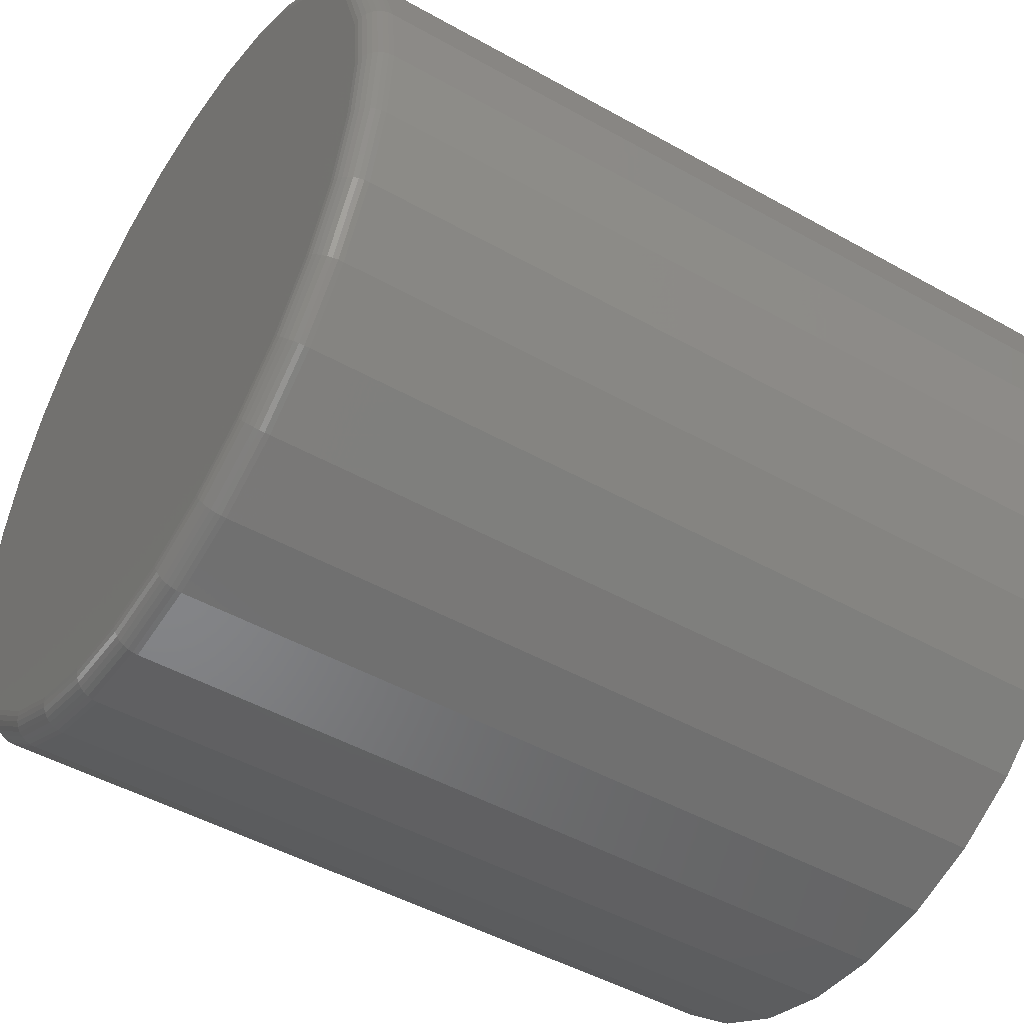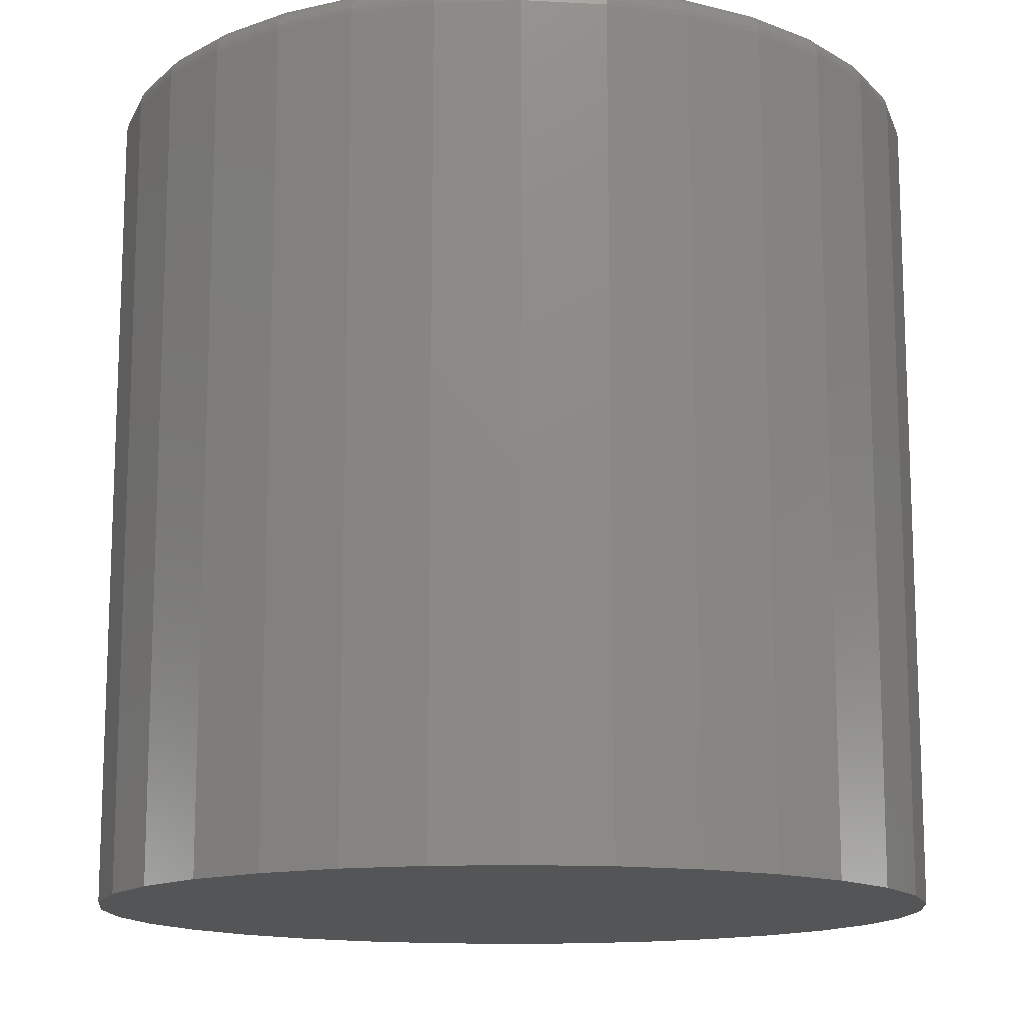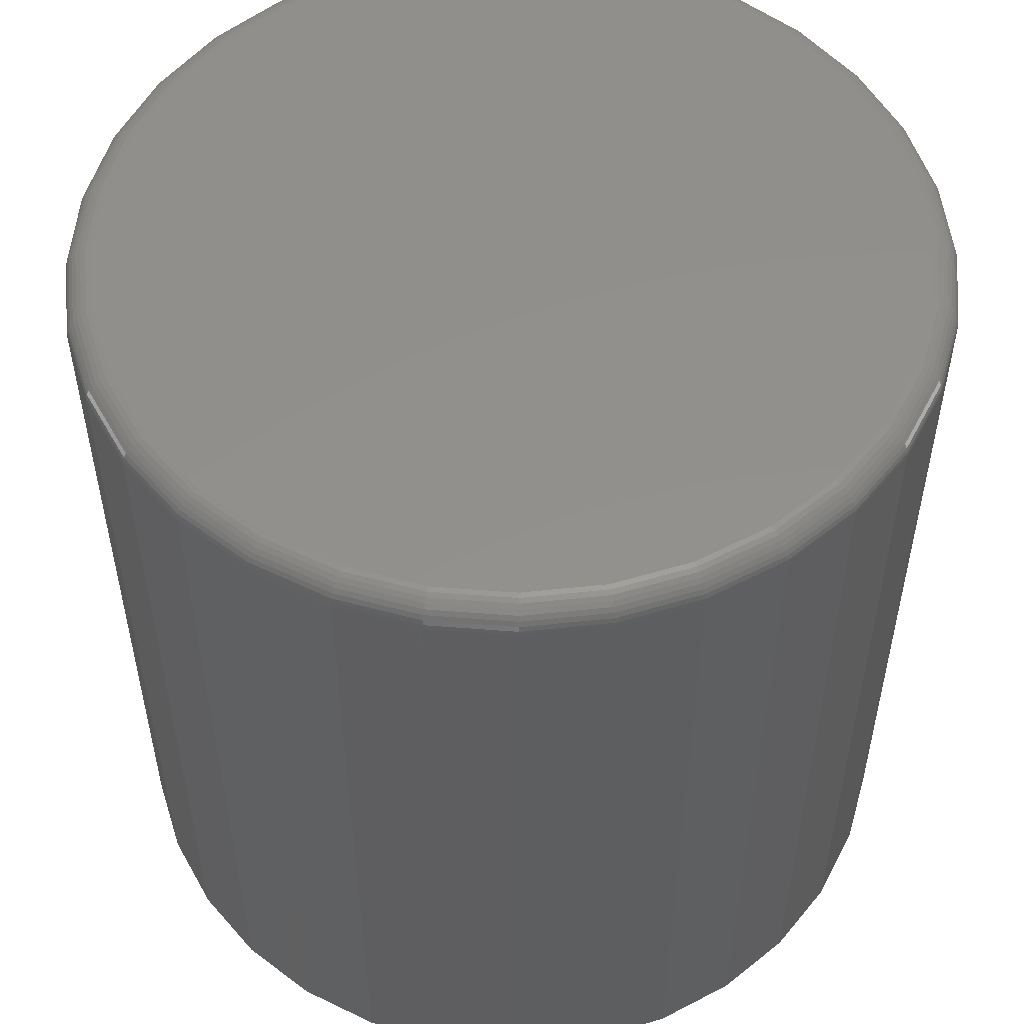
<metadata>
{"format":"stl","ext":"stl","renderer":"f3d","projection":"perspective","resolution":1024,"background":"white","views":[{"elev":-47.6,"azim":-122.4,"up":"+Z"},{"elev":-13.9,"azim":178.9,"up":"+Y"},{"elev":53.7,"azim":122.9,"up":"+Y"}]}
</metadata>
<code>
# stl→obj: 320 verts, 636 faces
v -0.02171 2.748e-17 0.5943
v 0.00112 2.85e-17 0.5921
v -0.04454 2.596e-17 0.5921
v -0.06649 2.401e-17 0.5854
v 0.02307 2.898e-17 0.5854
v -0.08673 2.168e-17 0.5746
v 0.0433 2.89e-17 0.5746
v 0.02307 4.972e-18 0.3692
v -0.06649 3.667e-22 0.3692
v 0.0433 7.296e-18 0.38
v -0.04454 4.797e-19 0.3625
v 0.00112 3.014e-18 0.3625
v -0.02171 1.497e-18 0.3603
v -0.08673 7.788e-20 0.38
v -0.1045 7.092e-19 0.3946
v 0.06104 9.896e-18 0.3946
v -0.119 1.87e-18 0.4123
v 0.07559 1.267e-17 0.4123
v -0.1298 3.516e-18 0.4325
v 0.0864 1.552e-17 0.4325
v -0.1365 5.584e-18 0.4545
v 0.09306 1.833e-17 0.4545
v -0.1387 7.993e-18 0.4773
v 0.09531 2.099e-17 0.4773
v -0.1365 1.065e-17 0.5001
v 0.09306 2.34e-17 0.5001
v -0.1298 1.346e-17 0.5221
v 0.0864 2.546e-17 0.5221
v -0.119 1.631e-17 0.5423
v 0.07559 2.711e-17 0.5423
v -0.1045 1.908e-17 0.5601
v 0.06104 2.827e-17 0.5601
v 0.1031 -0.007812 0.4773
v 0.1031 -0.25 0.4773
v 0.1007 -0.007812 0.4529
v 0.1007 -0.25 0.4529
v 0.09362 -0.007812 0.4295
v 0.09362 -0.25 0.4295
v 0.08209 -0.007812 0.4079
v 0.08209 -0.25 0.4079
v 0.06656 -0.007812 0.389
v 0.06656 -0.25 0.389
v 0.04764 -0.007812 0.3735
v 0.04764 -0.25 0.3735
v 0.02606 -0.007812 0.362
v 0.02606 -0.25 0.362
v 0.002644 -0.007812 0.3549
v 0.002644 -0.25 0.3549
v -0.02171 -0.007812 0.3525
v -0.02171 -0.25 0.3525
v -0.04606 -0.007812 0.3549
v -0.04606 -0.25 0.3549
v -0.06948 -0.007812 0.362
v -0.06948 -0.25 0.362
v -0.09107 -0.007812 0.3735
v -0.09107 -0.25 0.3735
v -0.11 -0.007812 0.389
v -0.11 -0.25 0.389
v -0.1255 -0.007812 0.4079
v -0.1255 -0.25 0.4079
v -0.137 -0.007812 0.4295
v -0.137 -0.25 0.4295
v -0.1441 -0.007812 0.4529
v -0.1441 -0.25 0.4529
v -0.1465 -0.007812 0.4773
v -0.1465 -0.25 0.4773
v -0.1441 -0.007812 0.5017
v -0.1441 -0.25 0.5017
v -0.137 -0.007812 0.5251
v -0.137 -0.25 0.5251
v -0.1255 -0.007812 0.5467
v -0.1255 -0.25 0.5467
v -0.11 -0.007812 0.5656
v -0.11 -0.25 0.5656
v -0.09107 -0.007812 0.5811
v -0.09107 -0.25 0.5811
v -0.06948 -0.007812 0.5926
v -0.06948 -0.25 0.5926
v -0.04606 -0.007812 0.5997
v -0.04606 -0.25 0.5997
v -0.02171 -0.007812 0.6021
v -0.02171 -0.25 0.6021
v 0.002644 -0.007812 0.5997
v 0.002644 -0.25 0.5997
v 0.02606 -0.007812 0.5926
v 0.02606 -0.25 0.5926
v 0.04764 -0.007812 0.5811
v 0.04764 -0.25 0.5811
v 0.06656 -0.007812 0.5656
v 0.06656 -0.25 0.5656
v 0.08209 -0.007812 0.5467
v 0.08209 -0.25 0.5467
v 0.09362 -0.007812 0.5251
v 0.09362 -0.25 0.5251
v 0.1007 -0.007812 0.5017
v 0.1007 -0.25 0.5017
v -0.1464 -0.006288 0.4773
v -0.144 -0.006288 0.5016
v -0.146 -0.004823 0.4773
v -0.1436 -0.004823 0.5015
v -0.1452 -0.003472 0.4773
v -0.1429 -0.003472 0.5014
v -0.1443 -0.002288 0.4773
v -0.1419 -0.002288 0.5012
v -0.1431 -0.001317 0.4773
v -0.1407 -0.001317 0.501
v -0.1417 -0.0005947 0.4773
v -0.1394 -0.0005947 0.5007
v -0.1403 -0.0001501 0.4773
v -0.138 -0.0001501 0.5004
v 0.1006 -0.006288 0.5016
v 0.103 -0.006288 0.4773
v 0.1001 -0.004823 0.5015
v 0.1025 -0.004823 0.4773
v 0.09943 -0.003472 0.5014
v 0.1018 -0.003472 0.4773
v 0.09848 -0.002288 0.5012
v 0.1008 -0.002288 0.4773
v 0.09732 -0.001317 0.501
v 0.09965 -0.001317 0.4773
v 0.096 -0.0005947 0.5007
v 0.0983 -0.0005947 0.4773
v 0.09456 -0.0001501 0.5004
v 0.09684 -0.0001501 0.4773
v 0.09348 -0.006288 0.525
v 0.09307 -0.004823 0.5248
v 0.09241 -0.003472 0.5246
v 0.09151 -0.002288 0.5242
v 0.09041 -0.001317 0.5237
v 0.08917 -0.0005947 0.5232
v 0.08781 -0.0001501 0.5227
v 0.08196 -0.006288 0.5466
v 0.08159 -0.004823 0.5463
v 0.08099 -0.003472 0.5459
v 0.08018 -0.002288 0.5454
v 0.0792 -0.001317 0.5447
v 0.07808 -0.0005947 0.544
v 0.07686 -0.0001501 0.5432
v 0.06646 -0.006288 0.5655
v 0.06614 -0.004823 0.5652
v 0.06563 -0.003472 0.5646
v 0.06494 -0.002288 0.564
v 0.06411 -0.001317 0.5631
v 0.06315 -0.0005947 0.5622
v 0.06211 -0.0001501 0.5611
v 0.04756 -0.006288 0.581
v 0.04731 -0.004823 0.5806
v 0.04691 -0.003472 0.58
v 0.04637 -0.002288 0.5792
v 0.04572 -0.001317 0.5782
v 0.04496 -0.0005947 0.5771
v 0.04415 -0.0001501 0.5759
v 0.026 -0.006288 0.5925
v 0.02583 -0.004823 0.5921
v 0.02556 -0.003472 0.5914
v 0.02519 -0.002288 0.5905
v 0.02473 -0.001317 0.5894
v 0.02422 -0.0005947 0.5882
v 0.02366 -0.0001501 0.5868
v 0.002614 -0.006288 0.5996
v 0.002528 -0.004823 0.5992
v 0.002387 -0.003472 0.5984
v 0.002197 -0.002288 0.5975
v 0.001966 -0.001317 0.5963
v 0.001703 -0.0005947 0.595
v 0.001417 -0.0001501 0.5936
v -0.02171 -0.006288 0.602
v -0.02171 -0.004823 0.6015
v -0.02171 -0.003472 0.6008
v -0.02171 -0.002288 0.5998
v -0.02171 -0.001317 0.5987
v -0.02171 -0.0005947 0.5973
v -0.02171 -0.0001501 0.5958
v -0.04604 -0.006288 0.5996
v -0.04595 -0.004823 0.5992
v -0.04581 -0.003472 0.5984
v -0.04562 -0.002288 0.5975
v -0.04539 -0.001317 0.5963
v -0.04512 -0.0005947 0.595
v -0.04484 -0.0001501 0.5936
v -0.06943 -0.006288 0.5925
v -0.06926 -0.004823 0.5921
v -0.06898 -0.003472 0.5914
v -0.06861 -0.002288 0.5905
v -0.06815 -0.001317 0.5894
v -0.06764 -0.0005947 0.5882
v -0.06708 -0.0001501 0.5868
v -0.09098 -0.006288 0.581
v -0.09074 -0.004823 0.5806
v -0.09033 -0.003472 0.58
v -0.08979 -0.002288 0.5792
v -0.08914 -0.001317 0.5782
v -0.08839 -0.0005947 0.5771
v -0.08757 -0.0001501 0.5759
v -0.1099 -0.006288 0.5655
v -0.1096 -0.004823 0.5652
v -0.1091 -0.003472 0.5646
v -0.1084 -0.002288 0.564
v -0.1075 -0.001317 0.5631
v -0.1066 -0.0005947 0.5622
v -0.1055 -0.0001501 0.5611
v -0.1254 -0.006288 0.5466
v -0.125 -0.004823 0.5463
v -0.1244 -0.003472 0.5459
v -0.1236 -0.002288 0.5454
v -0.1226 -0.001317 0.5447
v -0.1215 -0.0005947 0.544
v -0.1203 -0.0001501 0.5432
v -0.1369 -0.006288 0.525
v -0.1365 -0.004823 0.5248
v -0.1358 -0.003472 0.5246
v -0.1349 -0.002288 0.5242
v -0.1338 -0.001317 0.5237
v -0.1326 -0.0005947 0.5232
v -0.1312 -0.0001501 0.5227
v 0.1006 -0.006288 0.453
v 0.1001 -0.004823 0.4531
v 0.09943 -0.003472 0.4532
v 0.09848 -0.002288 0.4534
v 0.09732 -0.001317 0.4536
v 0.096 -0.0005947 0.4539
v 0.09456 -0.0001501 0.4542
v -0.144 -0.006288 0.453
v -0.1436 -0.004823 0.4531
v -0.1429 -0.003472 0.4532
v -0.1419 -0.002288 0.4534
v -0.1407 -0.001317 0.4536
v -0.1394 -0.0005947 0.4539
v -0.138 -0.0001501 0.4542
v -0.1369 -0.006288 0.4296
v -0.1365 -0.004823 0.4298
v -0.1358 -0.003472 0.43
v -0.1349 -0.002288 0.4304
v -0.1338 -0.001317 0.4309
v -0.1326 -0.0005947 0.4314
v -0.1312 -0.0001501 0.4319
v -0.1254 -0.006288 0.408
v -0.125 -0.004823 0.4083
v -0.1244 -0.003472 0.4087
v -0.1236 -0.002288 0.4092
v -0.1226 -0.001317 0.4099
v -0.1215 -0.0005947 0.4106
v -0.1203 -0.0001501 0.4114
v -0.1099 -0.006288 0.3891
v -0.1096 -0.004823 0.3895
v -0.1091 -0.003472 0.39
v -0.1084 -0.002288 0.3906
v -0.1075 -0.001317 0.3915
v -0.1066 -0.0005947 0.3924
v -0.1055 -0.0001501 0.3935
v -0.09098 -0.006288 0.3736
v -0.09074 -0.004823 0.374
v -0.09033 -0.003472 0.3746
v -0.08979 -0.002288 0.3754
v -0.08914 -0.001317 0.3764
v -0.08839 -0.0005947 0.3775
v -0.08757 -0.0001501 0.3787
v -0.06943 -0.006288 0.3621
v -0.06926 -0.004823 0.3625
v -0.06898 -0.003472 0.3632
v -0.06861 -0.002288 0.3641
v -0.06815 -0.001317 0.3652
v -0.06764 -0.0005947 0.3664
v -0.06708 -0.0001501 0.3678
v -0.04604 -0.006288 0.355
v -0.04595 -0.004823 0.3554
v -0.04581 -0.003472 0.3562
v -0.04562 -0.002288 0.3571
v -0.04539 -0.001317 0.3583
v -0.04512 -0.0005947 0.3596
v -0.04484 -0.0001501 0.361
v -0.02171 -0.006288 0.3526
v -0.02171 -0.004823 0.3531
v -0.02171 -0.003472 0.3538
v -0.02171 -0.002288 0.3548
v -0.02171 -0.001317 0.3559
v -0.02171 -0.0005947 0.3573
v -0.02171 -0.0001501 0.3588
v 0.002614 -0.006288 0.355
v 0.002528 -0.004823 0.3554
v 0.002387 -0.003472 0.3562
v 0.002197 -0.002288 0.3571
v 0.001966 -0.001317 0.3583
v 0.001703 -0.0005947 0.3596
v 0.001417 -0.0001501 0.361
v 0.026 -0.006288 0.3621
v 0.02583 -0.004823 0.3625
v 0.02556 -0.003472 0.3632
v 0.02519 -0.002288 0.3641
v 0.02473 -0.001317 0.3652
v 0.02422 -0.0005947 0.3664
v 0.02366 -0.0001501 0.3678
v 0.04756 -0.006288 0.3736
v 0.04731 -0.004823 0.374
v 0.04691 -0.003472 0.3746
v 0.04637 -0.002288 0.3754
v 0.04572 -0.001317 0.3764
v 0.04496 -0.0005947 0.3775
v 0.04415 -0.0001501 0.3787
v 0.06646 -0.006288 0.3891
v 0.06614 -0.004823 0.3895
v 0.06563 -0.003472 0.39
v 0.06494 -0.002288 0.3906
v 0.06411 -0.001317 0.3915
v 0.06315 -0.0005947 0.3924
v 0.06211 -0.0001501 0.3935
v 0.08196 -0.006288 0.408
v 0.08159 -0.004823 0.4083
v 0.08099 -0.003472 0.4087
v 0.08018 -0.002288 0.4092
v 0.0792 -0.001317 0.4099
v 0.07808 -0.0005947 0.4106
v 0.07686 -0.0001501 0.4114
v 0.09348 -0.006288 0.4296
v 0.09307 -0.004823 0.4298
v 0.09241 -0.003472 0.43
v 0.09151 -0.002288 0.4304
v 0.09041 -0.001317 0.4309
v 0.08917 -0.0005947 0.4314
v 0.08781 -0.0001501 0.4319
f 1 2 3
f 4 3 2
f 5 4 2
f 6 4 5
f 7 6 5
f 8 9 10
f 11 9 8
f 12 11 8
f 13 11 12
f 9 14 10
f 10 14 15
f 10 15 16
f 16 15 17
f 16 17 18
f 18 17 19
f 18 19 20
f 20 19 21
f 20 21 22
f 22 21 23
f 22 23 24
f 24 23 25
f 24 25 26
f 26 25 27
f 26 27 28
f 28 27 29
f 28 29 30
f 30 29 31
f 30 31 32
f 32 31 6
f 32 6 7
f 33 34 35
f 35 34 36
f 35 36 37
f 37 36 38
f 37 38 39
f 39 38 40
f 39 40 41
f 41 40 42
f 41 42 43
f 43 42 44
f 43 44 45
f 45 44 46
f 45 46 47
f 47 46 48
f 47 48 49
f 49 48 50
f 49 50 51
f 51 50 52
f 51 52 53
f 53 52 54
f 53 54 55
f 55 54 56
f 55 56 57
f 57 56 58
f 57 58 59
f 59 58 60
f 59 60 61
f 61 60 62
f 61 62 63
f 63 62 64
f 63 64 65
f 65 64 66
f 65 66 67
f 67 66 68
f 67 68 69
f 69 68 70
f 69 70 71
f 71 70 72
f 71 72 73
f 73 72 74
f 73 74 75
f 75 74 76
f 75 76 77
f 77 76 78
f 77 78 79
f 79 78 80
f 79 80 81
f 81 80 82
f 81 82 83
f 83 82 84
f 83 84 85
f 85 84 86
f 85 86 87
f 87 86 88
f 87 88 89
f 89 88 90
f 89 90 91
f 91 90 92
f 91 92 93
f 93 92 94
f 93 94 95
f 95 94 96
f 95 96 33
f 33 96 34
f 65 67 97
f 97 67 98
f 97 98 99
f 99 98 100
f 99 100 101
f 101 100 102
f 101 102 103
f 103 102 104
f 103 104 105
f 105 104 106
f 105 106 107
f 107 106 108
f 107 108 109
f 109 108 110
f 109 110 23
f 23 110 25
f 95 33 111
f 111 33 112
f 111 112 113
f 113 112 114
f 113 114 115
f 115 114 116
f 115 116 117
f 117 116 118
f 117 118 119
f 119 118 120
f 119 120 121
f 121 120 122
f 121 122 123
f 123 122 124
f 123 124 26
f 26 124 24
f 93 95 125
f 125 95 111
f 125 111 126
f 126 111 113
f 126 113 127
f 127 113 115
f 127 115 128
f 128 115 117
f 128 117 129
f 129 117 119
f 129 119 130
f 130 119 121
f 130 121 131
f 131 121 123
f 131 123 28
f 28 123 26
f 91 93 132
f 132 93 125
f 132 125 133
f 133 125 126
f 133 126 134
f 134 126 127
f 134 127 135
f 135 127 128
f 135 128 136
f 136 128 129
f 136 129 137
f 137 129 130
f 137 130 138
f 138 130 131
f 138 131 30
f 30 131 28
f 89 91 139
f 139 91 132
f 139 132 140
f 140 132 133
f 140 133 141
f 141 133 134
f 141 134 142
f 142 134 135
f 142 135 143
f 143 135 136
f 143 136 144
f 144 136 137
f 144 137 145
f 145 137 138
f 145 138 32
f 32 138 30
f 87 89 146
f 146 89 139
f 146 139 147
f 147 139 140
f 147 140 148
f 148 140 141
f 148 141 149
f 149 141 142
f 149 142 150
f 150 142 143
f 150 143 151
f 151 143 144
f 151 144 152
f 152 144 145
f 152 145 7
f 7 145 32
f 85 87 153
f 153 87 146
f 153 146 154
f 154 146 147
f 154 147 155
f 155 147 148
f 155 148 156
f 156 148 149
f 156 149 157
f 157 149 150
f 157 150 158
f 158 150 151
f 158 151 159
f 159 151 152
f 159 152 5
f 5 152 7
f 83 85 160
f 160 85 153
f 160 153 161
f 161 153 154
f 161 154 162
f 162 154 155
f 162 155 163
f 163 155 156
f 163 156 164
f 164 156 157
f 164 157 165
f 165 157 158
f 165 158 166
f 166 158 159
f 166 159 2
f 2 159 5
f 81 83 167
f 167 83 160
f 167 160 168
f 168 160 161
f 168 161 169
f 169 161 162
f 169 162 170
f 170 162 163
f 170 163 171
f 171 163 164
f 171 164 172
f 172 164 165
f 172 165 173
f 173 165 166
f 173 166 1
f 1 166 2
f 79 81 174
f 174 81 167
f 174 167 175
f 175 167 168
f 175 168 176
f 176 168 169
f 176 169 177
f 177 169 170
f 177 170 178
f 178 170 171
f 178 171 179
f 179 171 172
f 179 172 180
f 180 172 173
f 180 173 3
f 3 173 1
f 77 79 181
f 181 79 174
f 181 174 182
f 182 174 175
f 182 175 183
f 183 175 176
f 183 176 184
f 184 176 177
f 184 177 185
f 185 177 178
f 185 178 186
f 186 178 179
f 186 179 187
f 187 179 180
f 187 180 4
f 4 180 3
f 75 77 188
f 188 77 181
f 188 181 189
f 189 181 182
f 189 182 190
f 190 182 183
f 190 183 191
f 191 183 184
f 191 184 192
f 192 184 185
f 192 185 193
f 193 185 186
f 193 186 194
f 194 186 187
f 194 187 6
f 6 187 4
f 73 75 195
f 195 75 188
f 195 188 196
f 196 188 189
f 196 189 197
f 197 189 190
f 197 190 198
f 198 190 191
f 198 191 199
f 199 191 192
f 199 192 200
f 200 192 193
f 200 193 201
f 201 193 194
f 201 194 31
f 31 194 6
f 71 73 202
f 202 73 195
f 202 195 203
f 203 195 196
f 203 196 204
f 204 196 197
f 204 197 205
f 205 197 198
f 205 198 206
f 206 198 199
f 206 199 207
f 207 199 200
f 207 200 208
f 208 200 201
f 208 201 29
f 29 201 31
f 69 71 209
f 209 71 202
f 209 202 210
f 210 202 203
f 210 203 211
f 211 203 204
f 211 204 212
f 212 204 205
f 212 205 213
f 213 205 206
f 213 206 214
f 214 206 207
f 214 207 215
f 215 207 208
f 215 208 27
f 27 208 29
f 67 69 98
f 98 69 209
f 98 209 100
f 100 209 210
f 100 210 102
f 102 210 211
f 102 211 104
f 104 211 212
f 104 212 106
f 106 212 213
f 106 213 108
f 108 213 214
f 108 214 110
f 110 214 215
f 110 215 25
f 25 215 27
f 33 35 112
f 112 35 216
f 112 216 114
f 114 216 217
f 114 217 116
f 116 217 218
f 116 218 118
f 118 218 219
f 118 219 120
f 120 219 220
f 120 220 122
f 122 220 221
f 122 221 124
f 124 221 222
f 124 222 24
f 24 222 22
f 63 65 223
f 223 65 97
f 223 97 224
f 224 97 99
f 224 99 225
f 225 99 101
f 225 101 226
f 226 101 103
f 226 103 227
f 227 103 105
f 227 105 228
f 228 105 107
f 228 107 229
f 229 107 109
f 229 109 21
f 21 109 23
f 61 63 230
f 230 63 223
f 230 223 231
f 231 223 224
f 231 224 232
f 232 224 225
f 232 225 233
f 233 225 226
f 233 226 234
f 234 226 227
f 234 227 235
f 235 227 228
f 235 228 236
f 236 228 229
f 236 229 19
f 19 229 21
f 59 61 237
f 237 61 230
f 237 230 238
f 238 230 231
f 238 231 239
f 239 231 232
f 239 232 240
f 240 232 233
f 240 233 241
f 241 233 234
f 241 234 242
f 242 234 235
f 242 235 243
f 243 235 236
f 243 236 17
f 17 236 19
f 57 59 244
f 244 59 237
f 244 237 245
f 245 237 238
f 245 238 246
f 246 238 239
f 246 239 247
f 247 239 240
f 247 240 248
f 248 240 241
f 248 241 249
f 249 241 242
f 249 242 250
f 250 242 243
f 250 243 15
f 15 243 17
f 55 57 251
f 251 57 244
f 251 244 252
f 252 244 245
f 252 245 253
f 253 245 246
f 253 246 254
f 254 246 247
f 254 247 255
f 255 247 248
f 255 248 256
f 256 248 249
f 256 249 257
f 257 249 250
f 257 250 14
f 14 250 15
f 53 55 258
f 258 55 251
f 258 251 259
f 259 251 252
f 259 252 260
f 260 252 253
f 260 253 261
f 261 253 254
f 261 254 262
f 262 254 255
f 262 255 263
f 263 255 256
f 263 256 264
f 264 256 257
f 264 257 9
f 9 257 14
f 51 53 265
f 265 53 258
f 265 258 266
f 266 258 259
f 266 259 267
f 267 259 260
f 267 260 268
f 268 260 261
f 268 261 269
f 269 261 262
f 269 262 270
f 270 262 263
f 270 263 271
f 271 263 264
f 271 264 11
f 11 264 9
f 49 51 272
f 272 51 265
f 272 265 273
f 273 265 266
f 273 266 274
f 274 266 267
f 274 267 275
f 275 267 268
f 275 268 276
f 276 268 269
f 276 269 277
f 277 269 270
f 277 270 278
f 278 270 271
f 278 271 13
f 13 271 11
f 47 49 279
f 279 49 272
f 279 272 280
f 280 272 273
f 280 273 281
f 281 273 274
f 281 274 282
f 282 274 275
f 282 275 283
f 283 275 276
f 283 276 284
f 284 276 277
f 284 277 285
f 285 277 278
f 285 278 12
f 12 278 13
f 45 47 286
f 286 47 279
f 286 279 287
f 287 279 280
f 287 280 288
f 288 280 281
f 288 281 289
f 289 281 282
f 289 282 290
f 290 282 283
f 290 283 291
f 291 283 284
f 291 284 292
f 292 284 285
f 292 285 8
f 8 285 12
f 43 45 293
f 293 45 286
f 293 286 294
f 294 286 287
f 294 287 295
f 295 287 288
f 295 288 296
f 296 288 289
f 296 289 297
f 297 289 290
f 297 290 298
f 298 290 291
f 298 291 299
f 299 291 292
f 299 292 10
f 10 292 8
f 41 43 300
f 300 43 293
f 300 293 301
f 301 293 294
f 301 294 302
f 302 294 295
f 302 295 303
f 303 295 296
f 303 296 304
f 304 296 297
f 304 297 305
f 305 297 298
f 305 298 306
f 306 298 299
f 306 299 16
f 16 299 10
f 39 41 307
f 307 41 300
f 307 300 308
f 308 300 301
f 308 301 309
f 309 301 302
f 309 302 310
f 310 302 303
f 310 303 311
f 311 303 304
f 311 304 312
f 312 304 305
f 312 305 313
f 313 305 306
f 313 306 18
f 18 306 16
f 37 39 314
f 314 39 307
f 314 307 315
f 315 307 308
f 315 308 316
f 316 308 309
f 316 309 317
f 317 309 310
f 317 310 318
f 318 310 311
f 318 311 319
f 319 311 312
f 319 312 320
f 320 312 313
f 320 313 20
f 20 313 18
f 35 37 216
f 216 37 314
f 216 314 217
f 217 314 315
f 217 315 218
f 218 315 316
f 218 316 219
f 219 316 317
f 219 317 220
f 220 317 318
f 220 318 221
f 221 318 319
f 221 319 222
f 222 319 320
f 222 320 22
f 22 320 20
f 80 84 82
f 84 80 78
f 84 78 86
f 86 78 76
f 86 76 88
f 44 54 46
f 46 54 52
f 46 52 48
f 48 52 50
f 88 76 90
f 90 76 74
f 90 74 92
f 92 74 72
f 92 72 94
f 94 72 70
f 94 70 96
f 96 70 68
f 96 68 34
f 34 68 66
f 34 66 36
f 36 66 64
f 36 64 38
f 38 64 62
f 38 62 40
f 40 62 60
f 40 60 42
f 42 60 58
f 42 58 44
f 44 58 56
f 44 56 54

</code>
